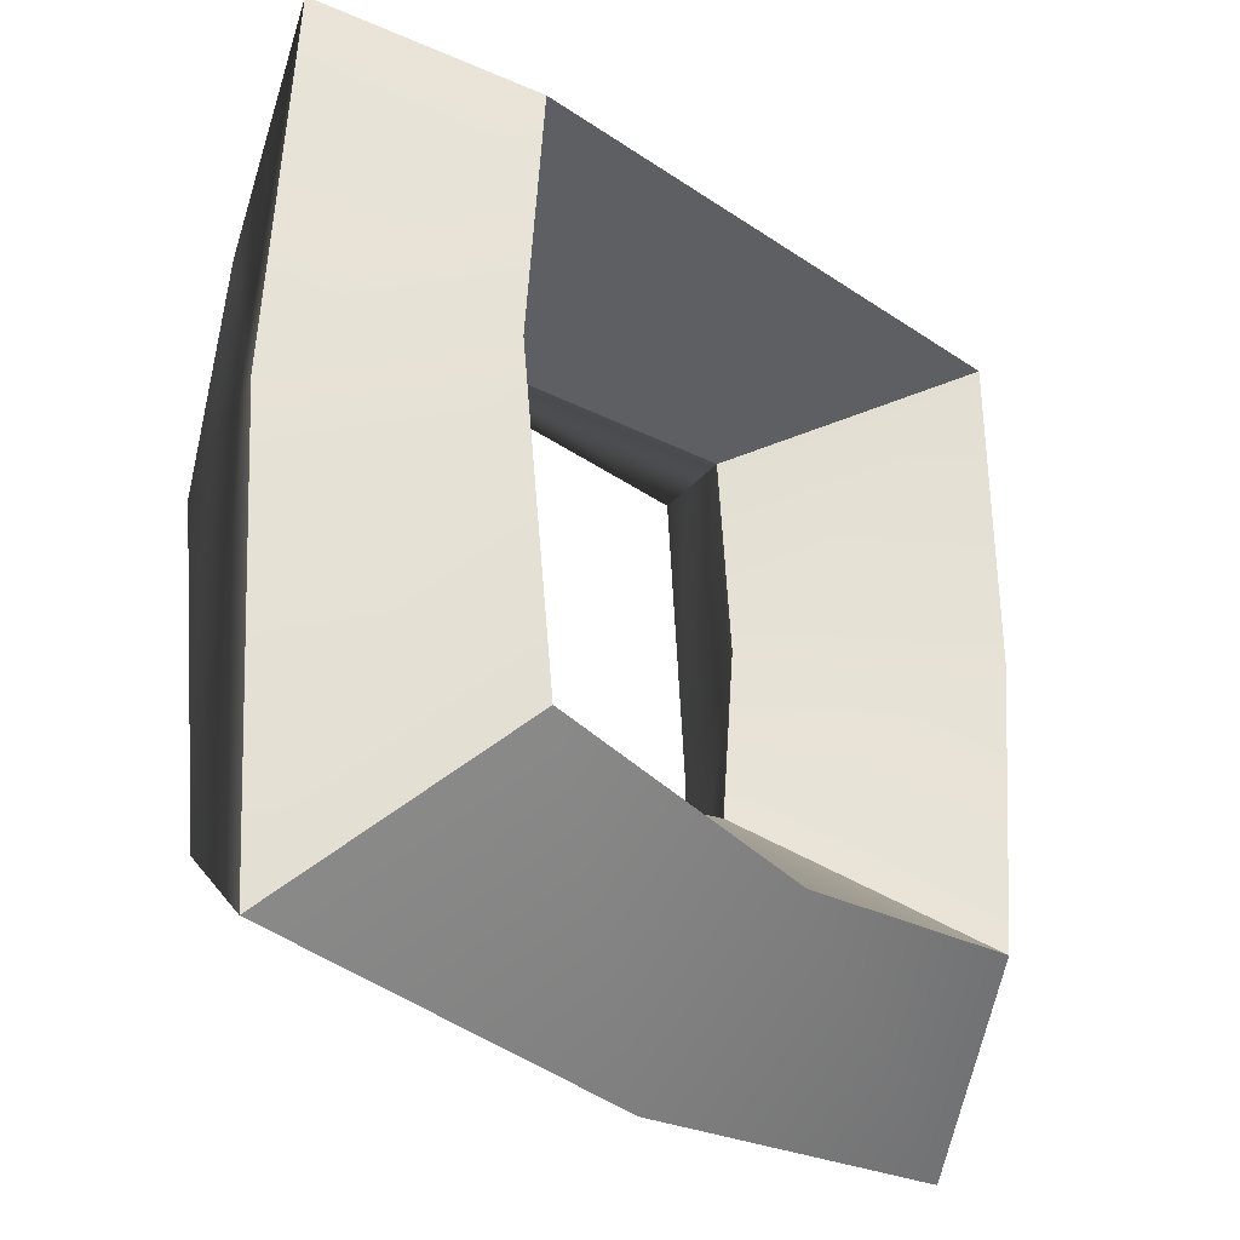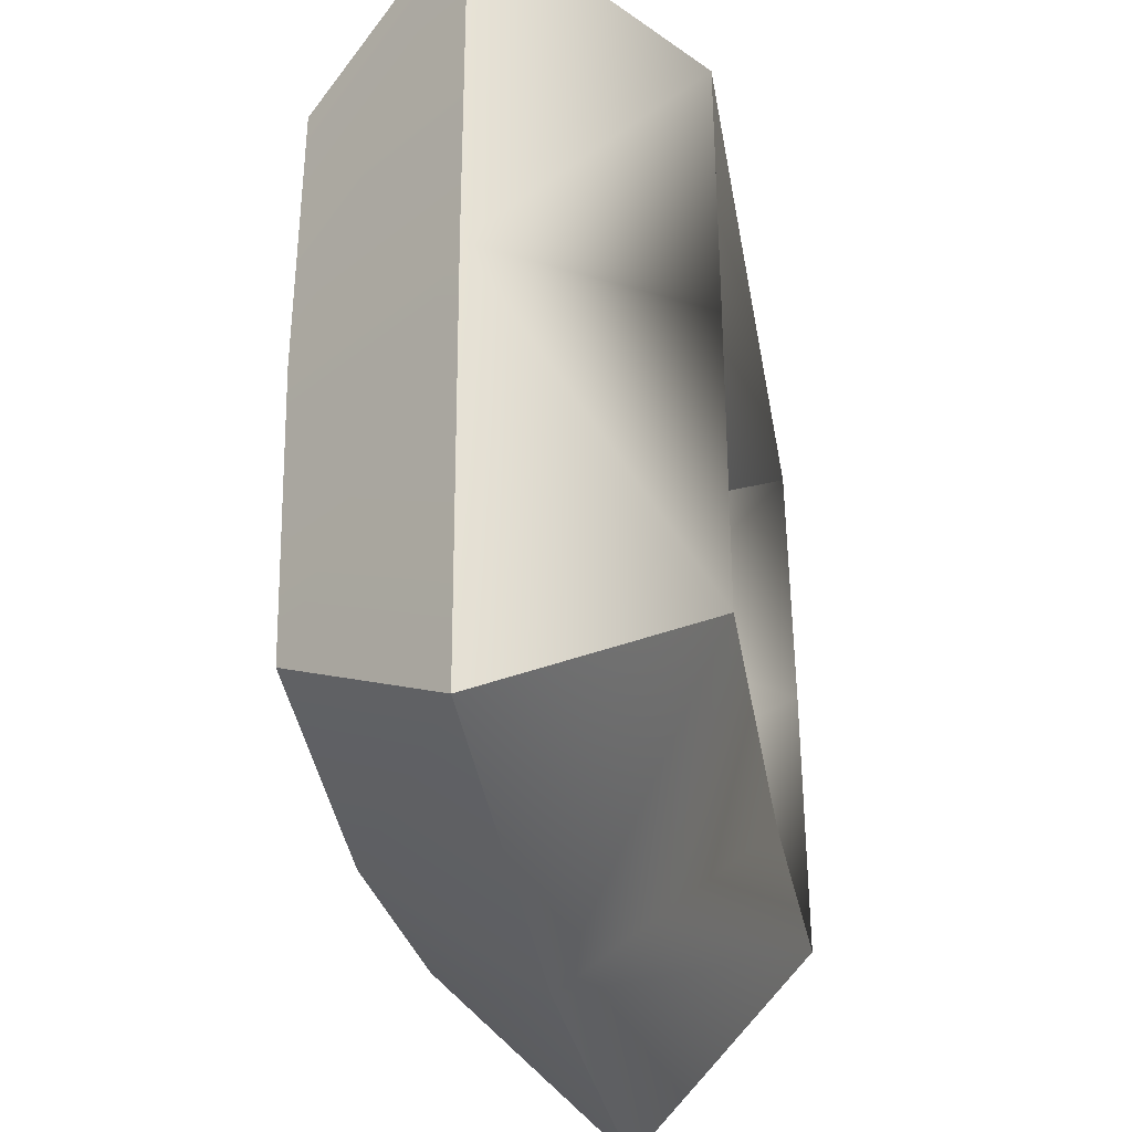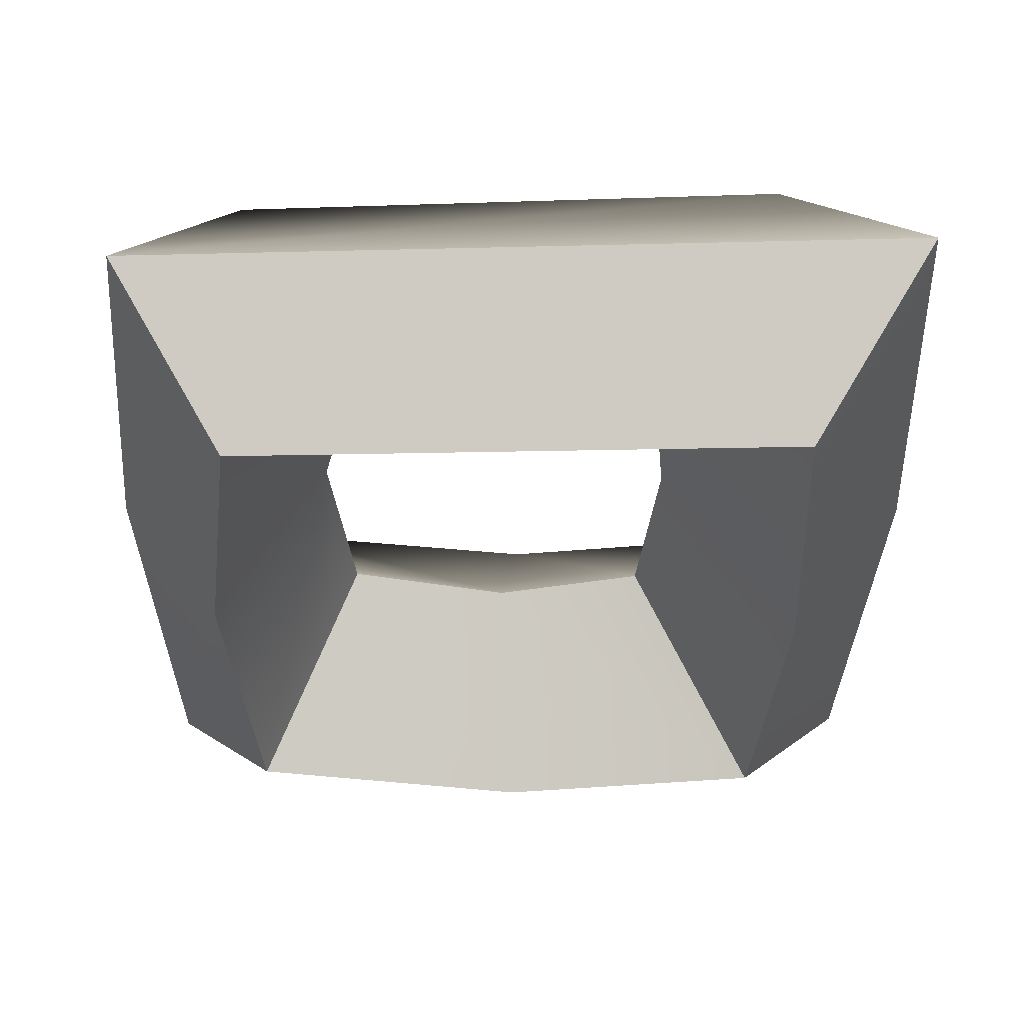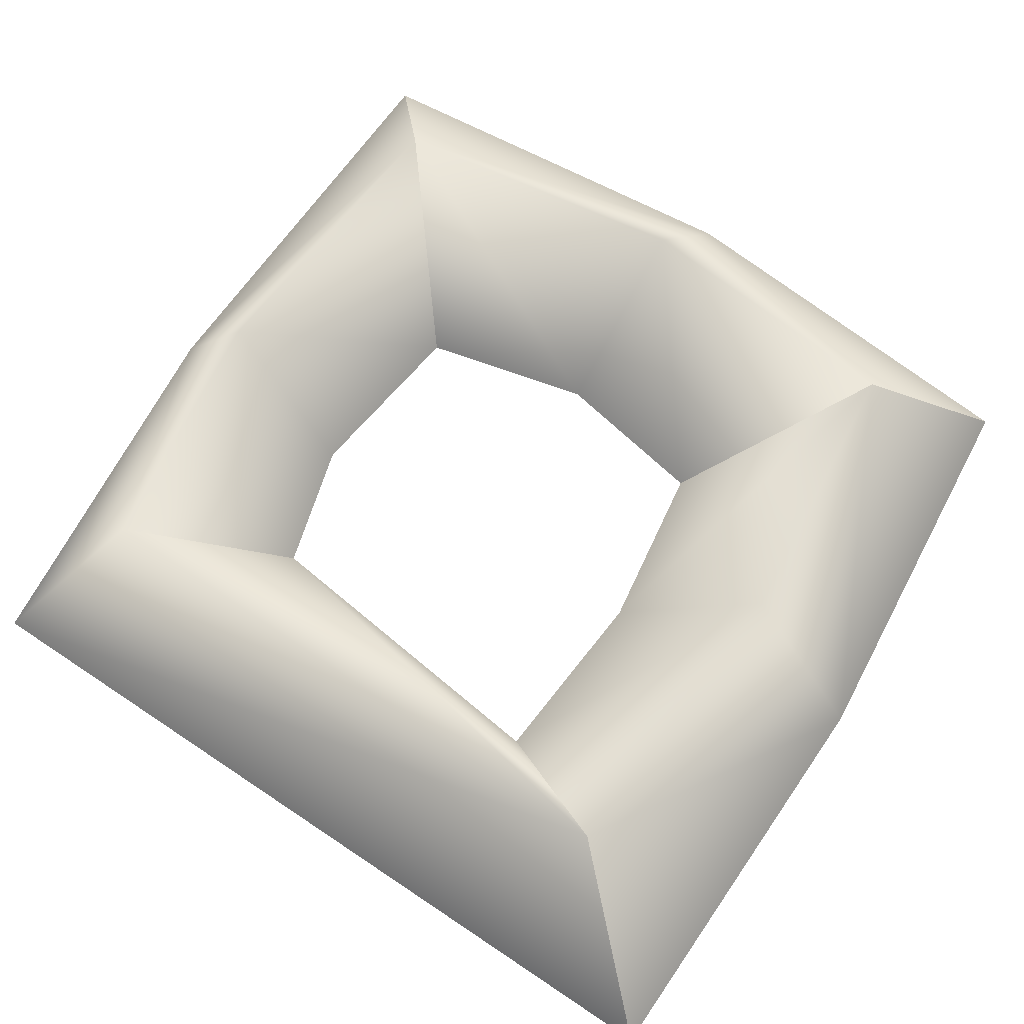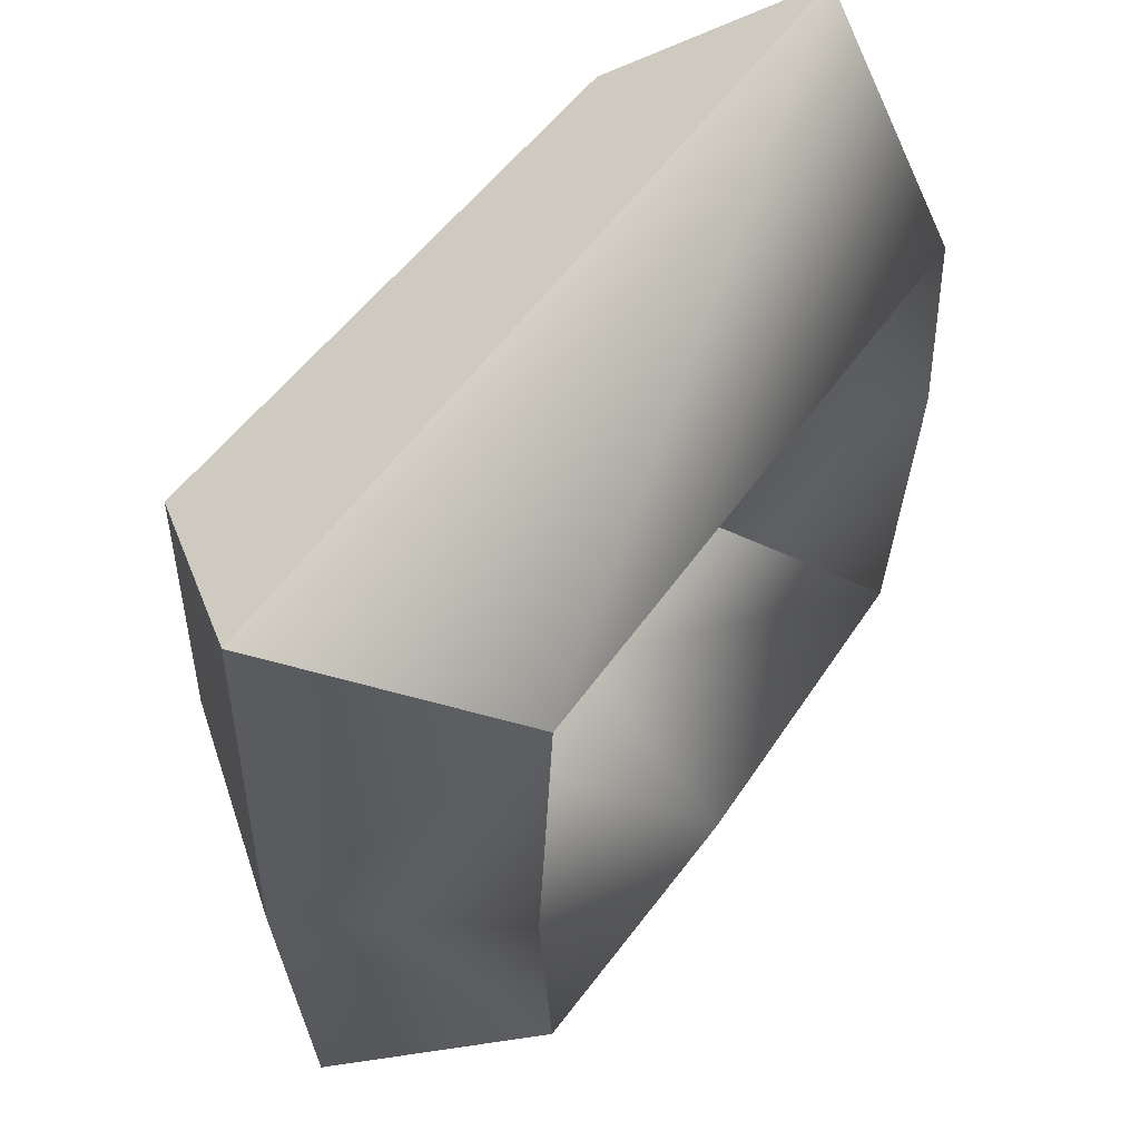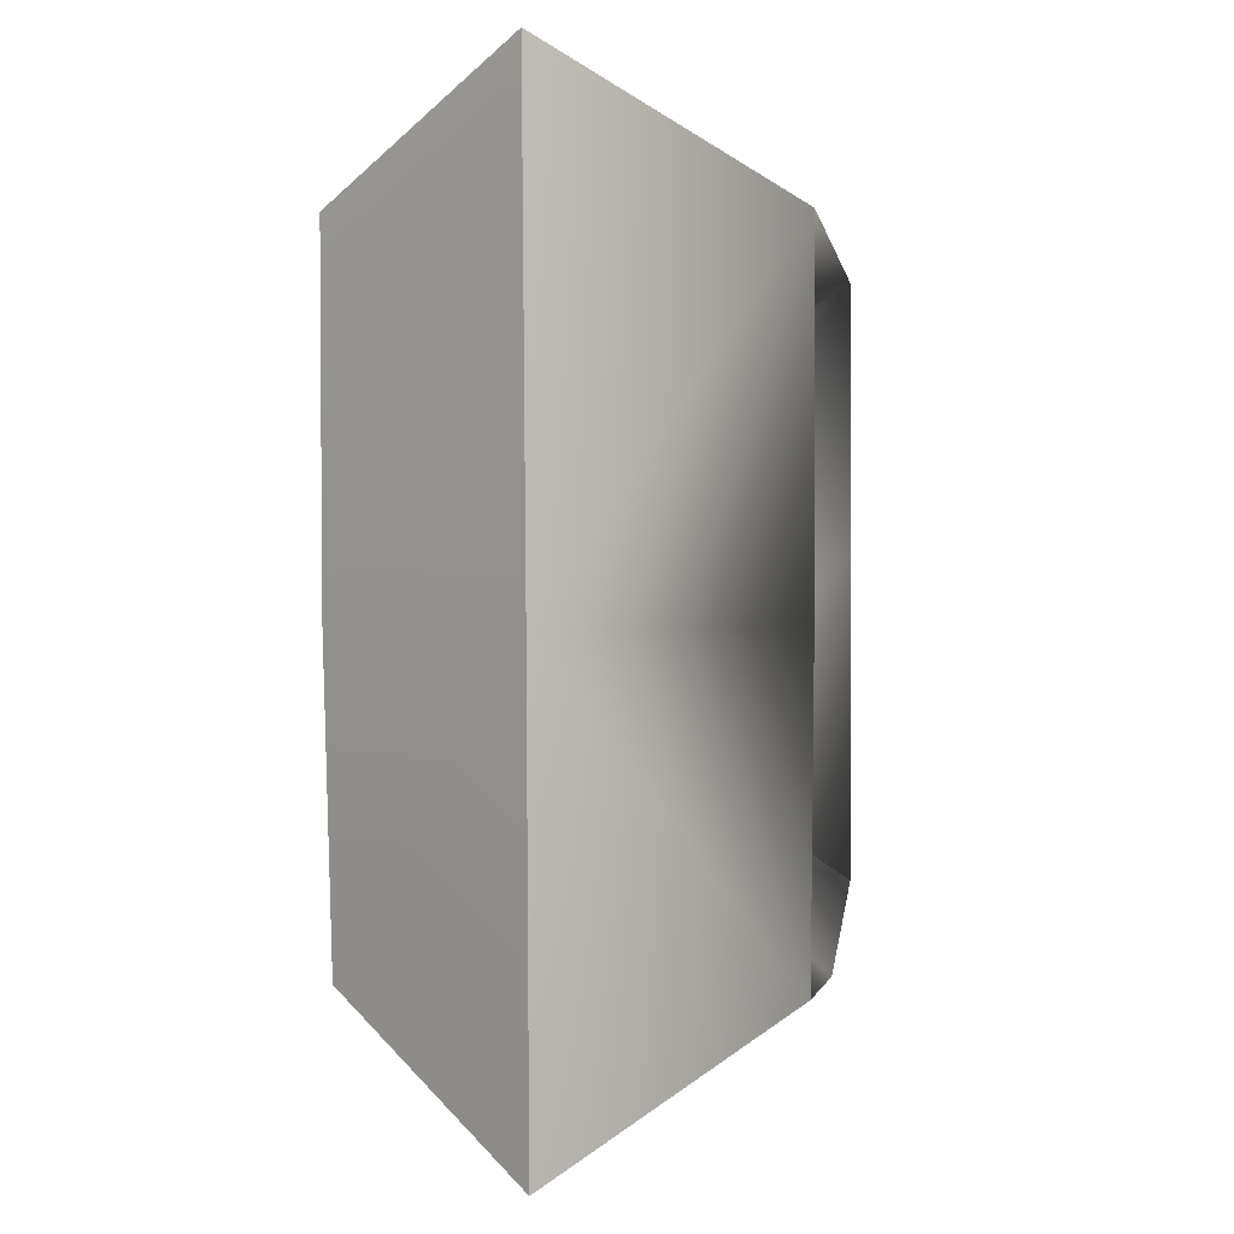
<metadata>
{"format":"obj","ext":"obj","renderer":"f3d","projection":"perspective","resolution":1024,"background":"white","views":[{"elev":-29.6,"azim":-49.3,"up":"+Z"},{"elev":-34.8,"azim":100.2,"up":"+Z"},{"elev":-40.4,"azim":-0.7,"up":"+Y"},{"elev":67.7,"azim":31.6,"up":"+Y"},{"elev":58.6,"azim":124.9,"up":"+Z"},{"elev":3.7,"azim":97.4,"up":"+Z"}]}
</metadata>
<code>
o model_72
v 0.2036 -0.00661 0.06766
v 0.1402 0.08883 0.01068
v -0.1967 -0.00661 0.0509
v -0.1434 0.0874 -0.00273
v -0.2101 -0.00661 -0.1368
v -0.1567 0.0874 -0.1267
v -0.14 0.08883 -0.2742
v 0.2002 -0.005186 -0.3346
v 0.1435 0.08883 -0.2742
v 0.2136 -0.003762 -0.1368
v 0.1535 0.09025 -0.1368
v 0.1402 0.08883 0.01068
v 0.07347 0.004785 -0.0329
v 0.08348 0.00621 -0.1234
v 0.1435 -0.09065 0.01068
v 0.1502 -0.08923 -0.1368
v 0.07347 0.004785 -0.2072
v 0.1369 -0.08923 -0.2742
v 0.1435 0.08883 -0.2742
v 0.006752 0.08883 -0.291
v 0.07347 0.004785 -0.2072
v -0.003256 0.004785 -0.2239
v -0.14 0.08883 -0.2742
v -0.08666 0.004785 -0.2072
v 0.07347 0.004785 -0.2072
v -0.003256 0.004785 -0.2239
v 0.1369 -0.08923 -0.2742
v 0.003416 -0.08923 -0.291
v -0.08666 0.004785 -0.2072
v -0.1367 -0.08923 -0.2709
v 0.1435 -0.09065 0.01068
v -0.14 -0.08496 -0.006082
v 0.07347 0.004785 -0.0329
v -0.08332 0.009059 -0.05636
v -0.1434 0.0874 -0.00273
v 0.1402 0.08883 0.01068
v -0.08332 0.009059 -0.05636
v 0.07347 0.004785 -0.0329
v 0.1402 0.08883 0.01068
v 0.1535 0.09025 -0.1368
v 0.07347 0.004785 -0.0329
v 0.08348 0.00621 -0.1234
v 0.1435 0.08883 -0.2742
v 0.07347 0.004785 -0.2072
v -0.08666 0.004785 -0.2072
v -0.1 0.00621 -0.12
v -0.1367 -0.08923 -0.2709
v -0.1534 -0.0878 -0.1267
v -0.08332 0.009059 -0.05636
v -0.14 -0.08496 -0.006082
v -0.14 0.08883 -0.2742
v -0.1567 0.0874 -0.1267
v -0.08666 0.004785 -0.2072
v -0.1 0.00621 -0.12
v -0.1434 0.0874 -0.00273
v -0.08332 0.009059 -0.05636
v -0.1967 -0.00661 0.0509
v -0.2101 -0.00661 -0.1368
v -0.14 -0.08496 -0.006082
v -0.1534 -0.0878 -0.1267
v -0.1967 -0.005186 -0.3446
v -0.1367 -0.08923 -0.2709
v -0.1967 -0.005186 -0.3446
v 0.006752 -0.005186 -0.358
v -0.1367 -0.08923 -0.2709
v 0.003416 -0.08923 -0.291
v 0.2002 -0.005186 -0.3346
v 0.1369 -0.08923 -0.2742
v -0.14 -0.08496 -0.006082
v 0.1435 -0.09065 0.01068
v -0.1967 -0.00661 0.0509
v 0.2036 -0.00661 0.06766
v 0.1435 -0.09065 0.01068
v 0.1502 -0.08923 -0.1368
v 0.2036 -0.00661 0.06766
v 0.2136 -0.003762 -0.1368
v 0.1369 -0.08923 -0.2742
v 0.2002 -0.005186 -0.3346
v 0.2002 -0.005186 -0.3346
v 0.006752 -0.005186 -0.358
v 0.1435 0.08883 -0.2742
v 0.006752 0.08883 -0.291
v -0.14 0.08883 -0.2742
v -0.1967 -0.005186 -0.3446
v 0.2036 -0.00661 0.06766
v -0.1967 -0.005186 -0.3446
f 1 2 3
f 2 4 3
f 3 4 5
f 4 6 5
f 5 6 7
f 6 7 7
f 7 7 8
f 7 8 8
f 8 8 8
f 8 9 8
f 8 9 10
f 9 11 10
f 10 11 12
f 11 12 12
f 12 12 13
f 12 13 13
f 13 13 13
f 13 14 13
f 13 14 15
f 14 16 15
f 15 16 16
f 16 14 16
f 16 14 14
f 14 17 14
f 14 17 16
f 17 18 16
f 16 18 18
f 18 19 18
f 18 19 19
f 19 20 19
f 19 20 21
f 20 22 21
f 21 22 22
f 22 20 22
f 22 20 20
f 20 23 20
f 20 23 22
f 23 24 22
f 22 24 24
f 24 25 24
f 24 25 25
f 25 26 25
f 25 26 27
f 26 28 27
f 27 28 28
f 28 26 28
f 28 26 26
f 26 29 26
f 26 29 28
f 29 30 28
f 28 30 30
f 30 31 30
f 30 31 31
f 31 32 31
f 31 32 33
f 32 34 33
f 33 34 34
f 34 35 34
f 34 35 35
f 35 36 35
f 35 36 37
f 36 38 37
f 37 38 38
f 38 39 38
f 38 39 39
f 39 40 39
f 39 40 41
f 40 42 41
f 41 42 42
f 42 40 42
f 42 40 40
f 40 43 40
f 40 43 42
f 43 44 42
f 42 44 44
f 44 45 44
f 44 45 45
f 45 46 45
f 45 46 47
f 46 48 47
f 47 48 48
f 48 46 48
f 48 46 46
f 46 49 46
f 46 49 48
f 49 50 48
f 48 50 50
f 50 51 50
f 50 51 51
f 51 52 51
f 51 52 53
f 52 54 53
f 53 54 54
f 54 52 54
f 54 52 52
f 52 55 52
f 52 55 54
f 55 56 54
f 54 56 56
f 56 57 56
f 56 57 57
f 57 58 57
f 57 58 59
f 58 60 59
f 59 60 60
f 60 58 60
f 60 58 58
f 58 61 58
f 58 61 60
f 61 62 60
f 60 62 62
f 62 63 62
f 62 63 63
f 63 64 63
f 63 64 65
f 64 66 65
f 65 66 66
f 66 64 66
f 66 64 64
f 64 67 64
f 64 67 66
f 67 68 66
f 66 68 68
f 68 69 68
f 68 69 69
f 69 70 69
f 69 70 71
f 70 72 71
f 71 72 72
f 72 73 72
f 72 73 73
f 73 74 73
f 73 74 75
f 74 76 75
f 75 76 76
f 76 74 76
f 76 74 74
f 74 77 74
f 74 77 76
f 77 78 76
f 76 78 78
f 78 79 78
f 78 79 79
f 79 80 79
f 79 80 81
f 80 82 81
f 81 82 82
f 82 80 82
f 82 80 83
f 80 84 83
f 10 12 85
f 5 7 86

</code>
